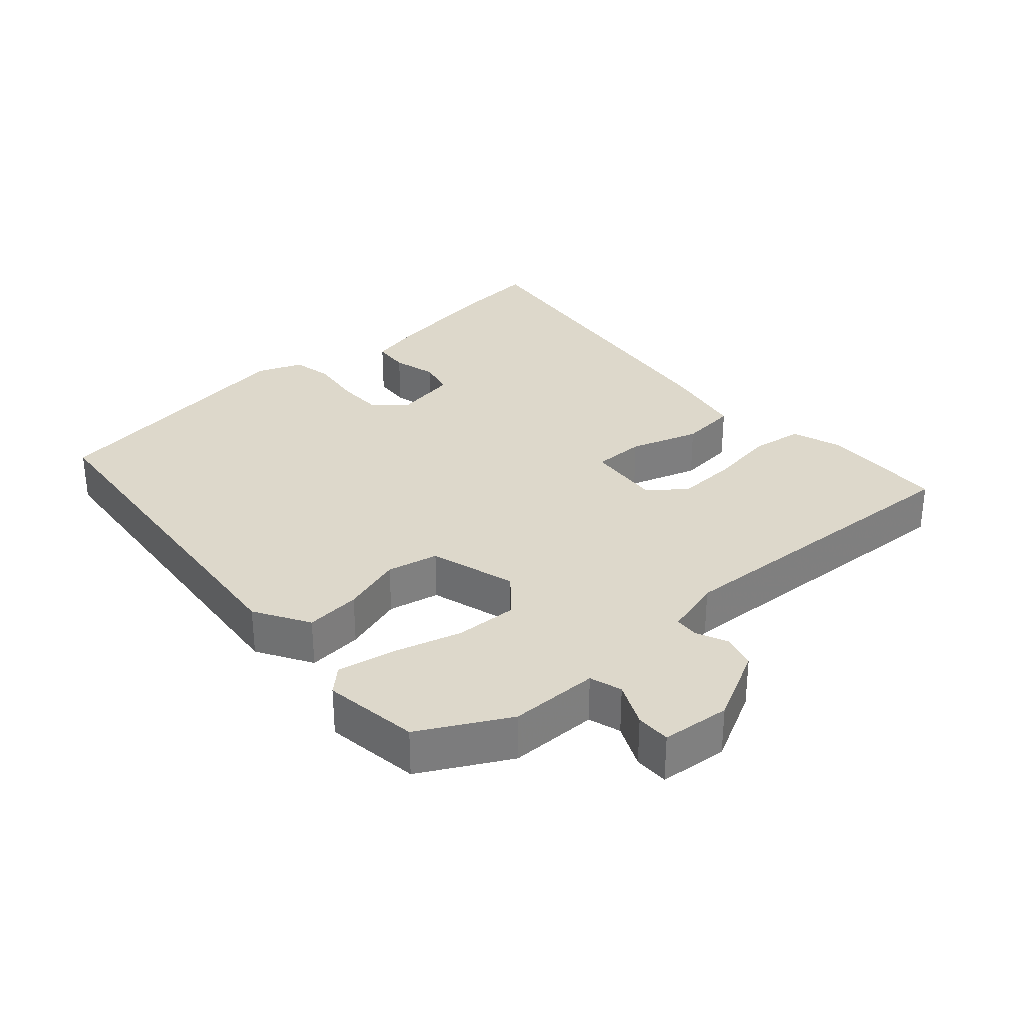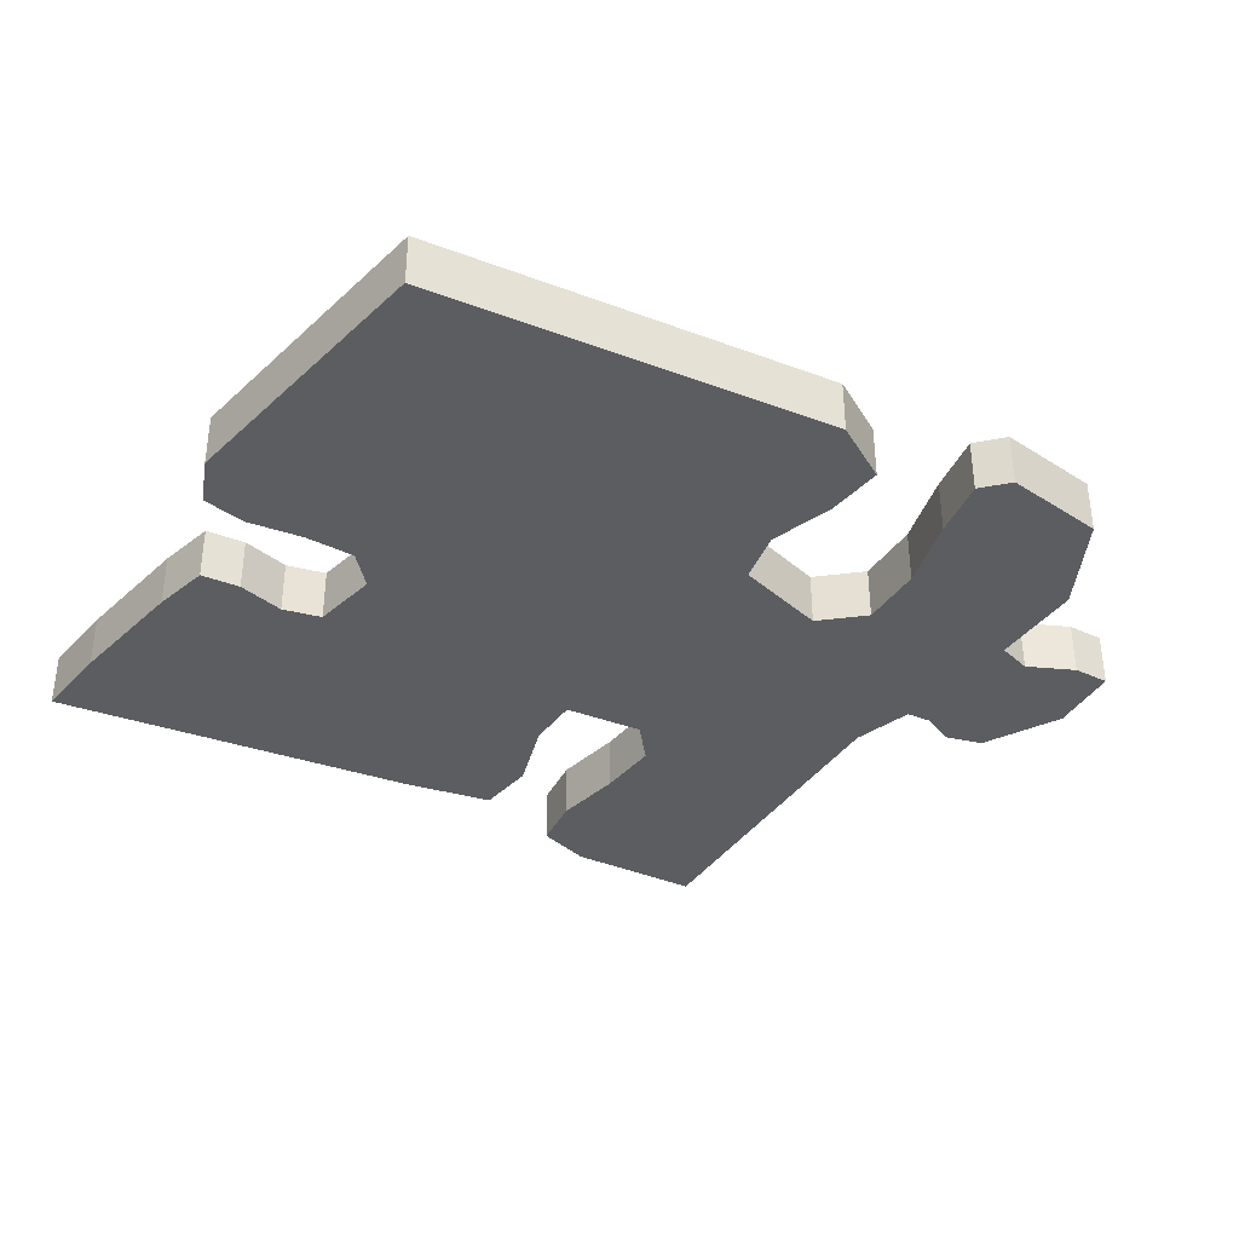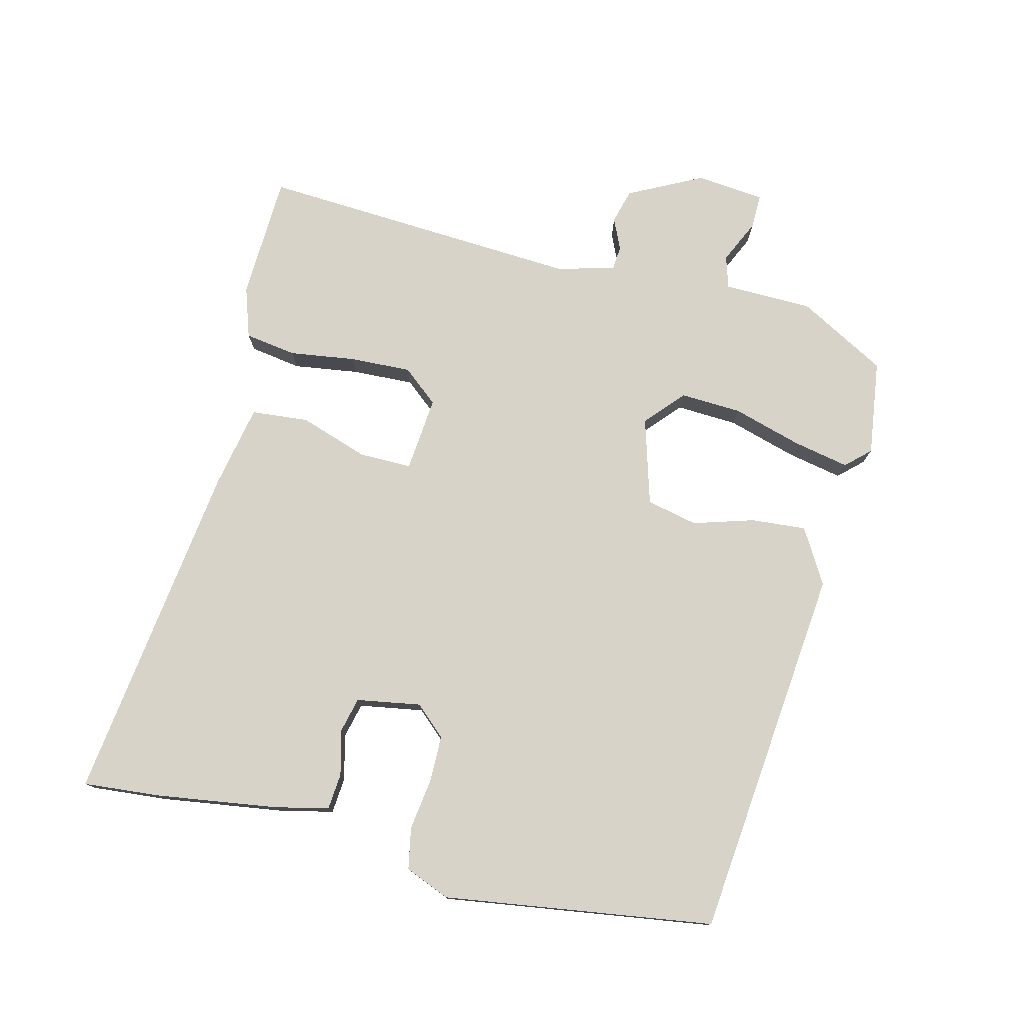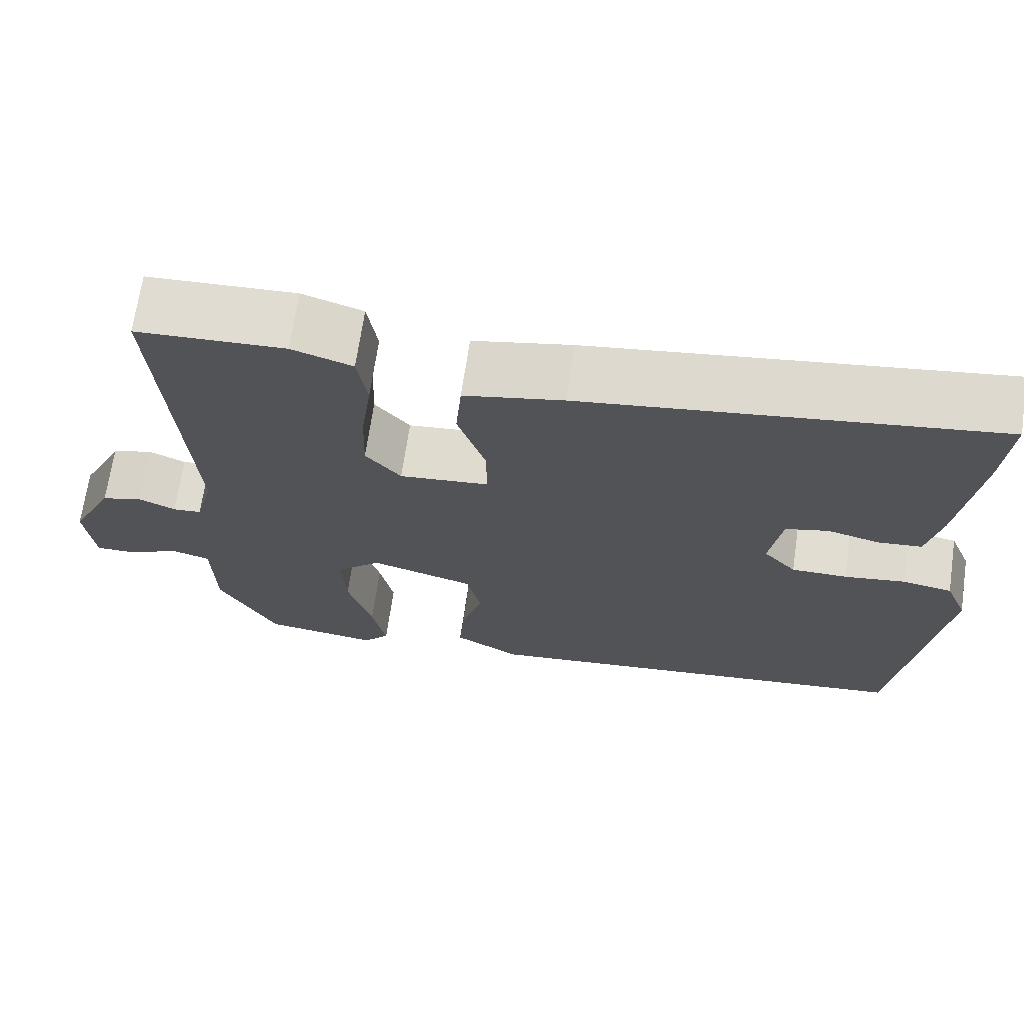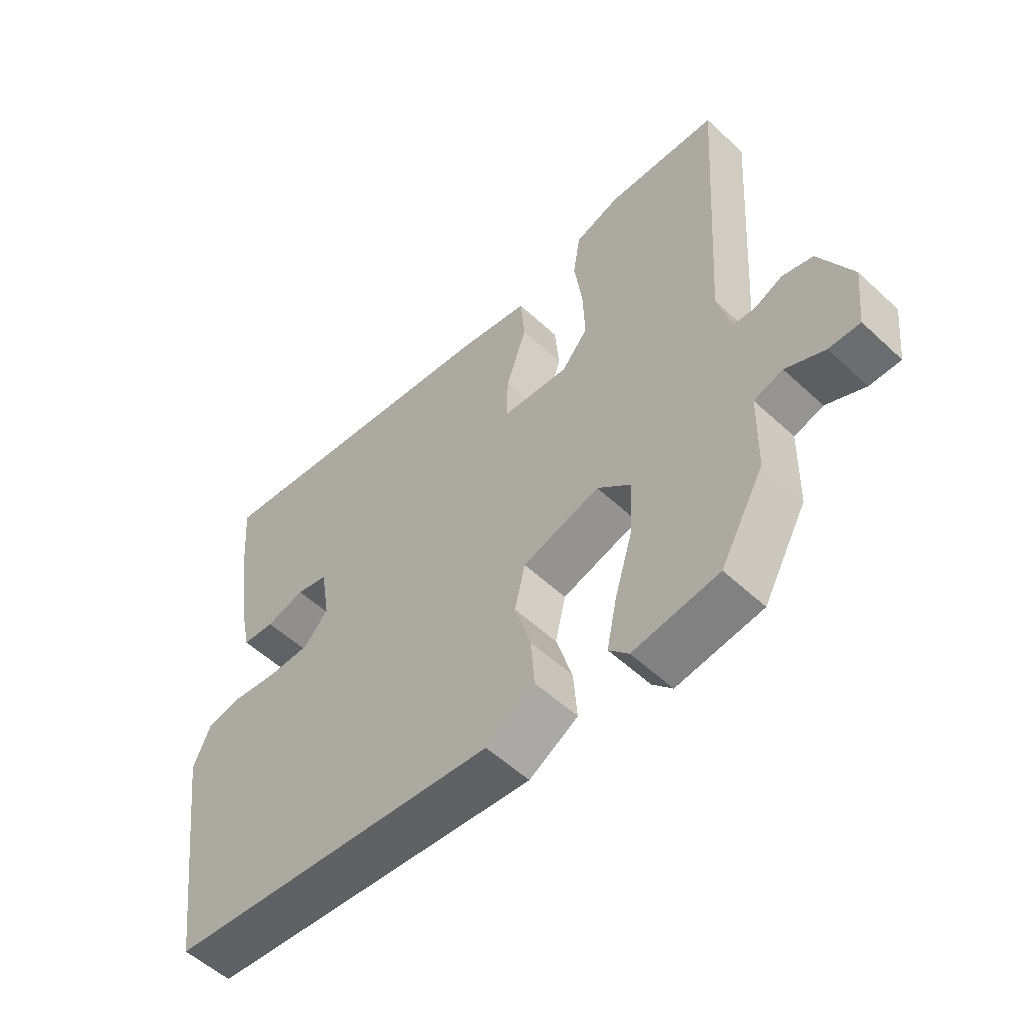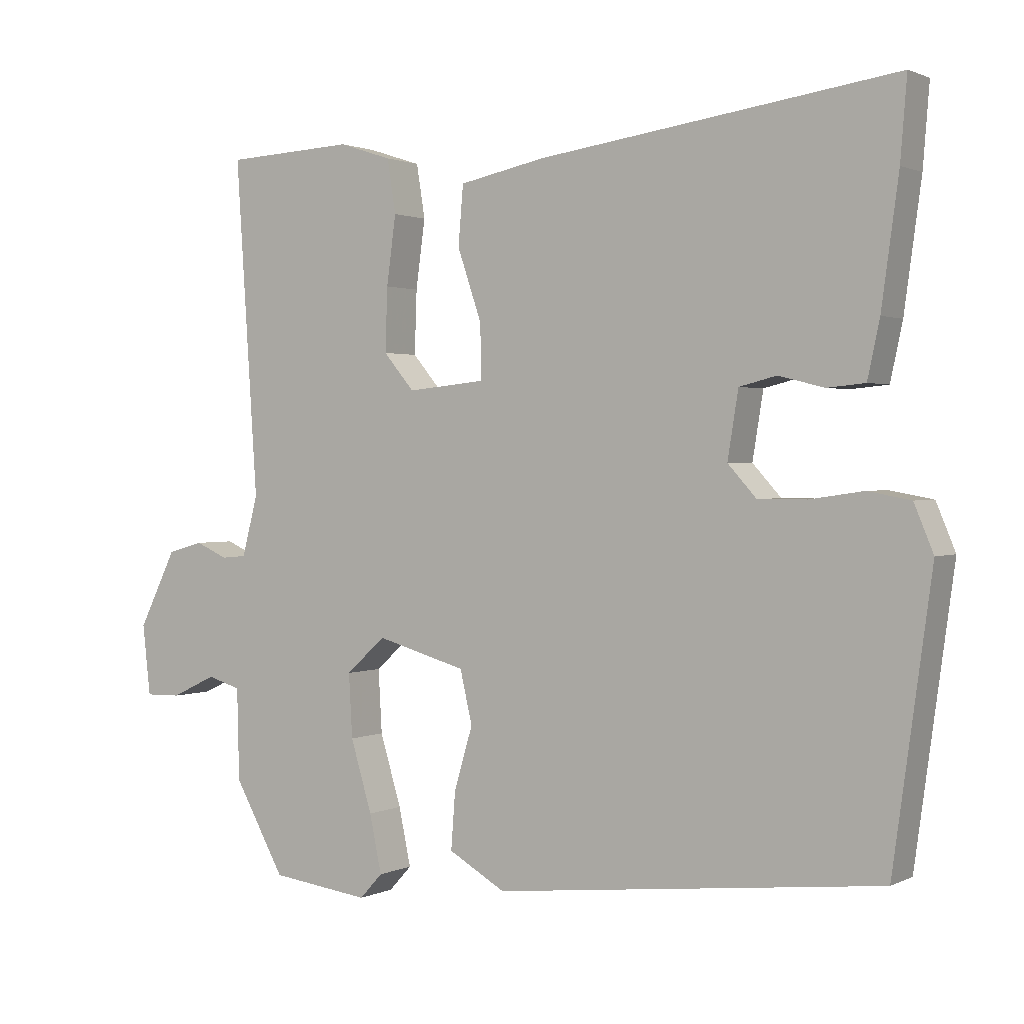
<metadata>
{"format":"obj","ext":"obj","renderer":"f3d","projection":"perspective","resolution":1024,"background":"white","views":[{"elev":31.4,"azim":-132.4,"up":"+Y"},{"elev":-35.8,"azim":147.5,"up":"+Y"},{"elev":77.2,"azim":103.5,"up":"+Y"},{"elev":68.5,"azim":8.3,"up":"+Z"},{"elev":-54.9,"azim":-134.4,"up":"+Z"},{"elev":1.3,"azim":31.8,"up":"+Z"}]}
</metadata>
<code>
v 0.485 0.07 -0.425
v -0.057 0.07 -0.484
v -0.137 0.07 -0.438
v -0.131 0.07 -0.358
v -0.105 0.07 -0.27
v -0.122 0.07 -0.196
v -0.248 0.07 -0.16
v -0.303 0.07 -0.21
v -0.298 0.07 -0.299
v -0.268 0.07 -0.399
v -0.251 0.07 -0.48
v -0.283 0.07 -0.515
v -0.422 0.07 -0.497
v -0.493 0.07 -0.37
v -0.496 0.07 -0.241
v -0.543 0.07 -0.227
v -0.606 0.07 -0.257
v -0.656 0.07 -0.258
v -0.667 0.07 -0.159
v -0.614 0.07 -0.052
v -0.564 0.07 -0.038
v -0.519 0.07 -0.058
v -0.484 0.07 -0.055
v -0.462 0.07 0.029
v -0.493 0.07 0.498
v -0.312 0.07 0.507
v -0.238 0.07 0.483
v -0.226 0.07 0.408
v -0.239 0.07 0.312
v -0.242 0.07 0.223
v -0.199 0.07 0.172
v -0.09 0.07 0.183
v -0.091 0.07 0.259
v -0.125 0.07 0.359
v -0.118 0.07 0.442
v 0.003 0.07 0.467
v 0.503 0.07 0.537
v 0.494 0.07 0.425
v 0.47 0.07 0.25
v 0.453 0.07 0.171
v 0.4 0.07 0.166
v 0.336 0.07 0.182
v 0.284 0.07 0.169
v 0.269 0.07 0.076
v 0.309 0.07 0.032
v 0.377 0.07 0.032
v 0.452 0.07 0.043
v 0.512 0.07 0.032
v 0.539 0.07 -0.033
v 0.485 0 -0.425
v -0.057 0 -0.484
v -0.137 0 -0.438
v -0.131 0 -0.358
v -0.105 0 -0.27
v -0.122 0 -0.196
v -0.248 0 -0.16
v -0.303 0 -0.21
v -0.298 0 -0.299
v -0.268 0 -0.399
v -0.251 0 -0.48
v -0.283 0 -0.515
v -0.422 0 -0.497
v -0.493 0 -0.37
v -0.496 0 -0.241
v -0.543 0 -0.227
v -0.606 0 -0.257
v -0.656 0 -0.258
v -0.667 0 -0.159
v -0.614 0 -0.052
v -0.564 0 -0.038
v -0.519 0 -0.058
v -0.484 0 -0.055
v -0.462 0 0.029
v -0.493 0 0.498
v -0.312 0 0.507
v -0.238 0 0.483
v -0.226 0 0.408
v -0.239 0 0.312
v -0.242 0 0.223
v -0.199 0 0.172
v -0.09 0 0.183
v -0.091 0 0.259
v -0.125 0 0.359
v -0.118 0 0.442
v 0.003 0 0.467
v 0.503 0 0.537
v 0.494 0 0.425
v 0.47 0 0.25
v 0.453 0 0.171
v 0.4 0 0.166
v 0.336 0 0.182
v 0.284 0 0.169
v 0.269 0 0.076
v 0.309 0 0.032
v 0.377 0 0.032
v 0.452 0 0.043
v 0.512 0 0.032
v 0.539 0 -0.033
f 46 47 48 49
f 45 46 49 1
f 44 45 1 2
f 43 44 2 3
f 39 40 41 42
f 39 42 43
f 38 39 43
f 37 38 43
f 33 34 35 36
f 32 33 36 37
f 26 27 28 29
f 24 25 26 29
f 23 24 29 30
f 19 20 21 22
f 19 22 23
f 16 17 18 19
f 15 16 19 23
f 9 10 11 12
f 9 12 13 14
f 43 3 4 5
f 32 37 43 5
f 15 23 30 31
f 8 9 14 15
f 7 8 15 31
f 6 7 31 32
f 5 6 32
f 98 97 96 95
f 50 98 95 94
f 51 50 94 93
f 52 51 93 92
f 91 90 89 88
f 92 91 88
f 92 88 87
f 92 87 86
f 85 84 83 82
f 86 85 82 81
f 78 77 76 75
f 78 75 74 73
f 79 78 73 72
f 71 70 69 68
f 72 71 68
f 68 67 66 65
f 72 68 65 64
f 61 60 59 58
f 63 62 61 58
f 54 53 52 92
f 54 92 86 81
f 80 79 72 64
f 64 63 58 57
f 80 64 57 56
f 81 80 56 55
f 81 55 54
f 1 50 51 2
f 2 51 52 3
f 3 52 53 4
f 4 53 54 5
f 5 54 55 6
f 6 55 56 7
f 7 56 57 8
f 8 57 58 9
f 9 58 59 10
f 10 59 60 11
f 11 60 61 12
f 12 61 62 13
f 13 62 63 14
f 14 63 64 15
f 15 64 65 16
f 16 65 66 17
f 17 66 67 18
f 18 67 68 19
f 19 68 69 20
f 20 69 70 21
f 21 70 71 22
f 22 71 72 23
f 23 72 73 24
f 24 73 74 25
f 25 74 75 26
f 26 75 76 27
f 27 76 77 28
f 28 77 78 29
f 29 78 79 30
f 30 79 80 31
f 31 80 81 32
f 32 81 82 33
f 33 82 83 34
f 34 83 84 35
f 35 84 85 36
f 36 85 86 37
f 37 86 87 38
f 38 87 88 39
f 39 88 89 40
f 40 89 90 41
f 41 90 91 42
f 42 91 92 43
f 43 92 93 44
f 44 93 94 45
f 45 94 95 46
f 46 95 96 47
f 47 96 97 48
f 48 97 98 49
f 49 98 50 1

</code>
